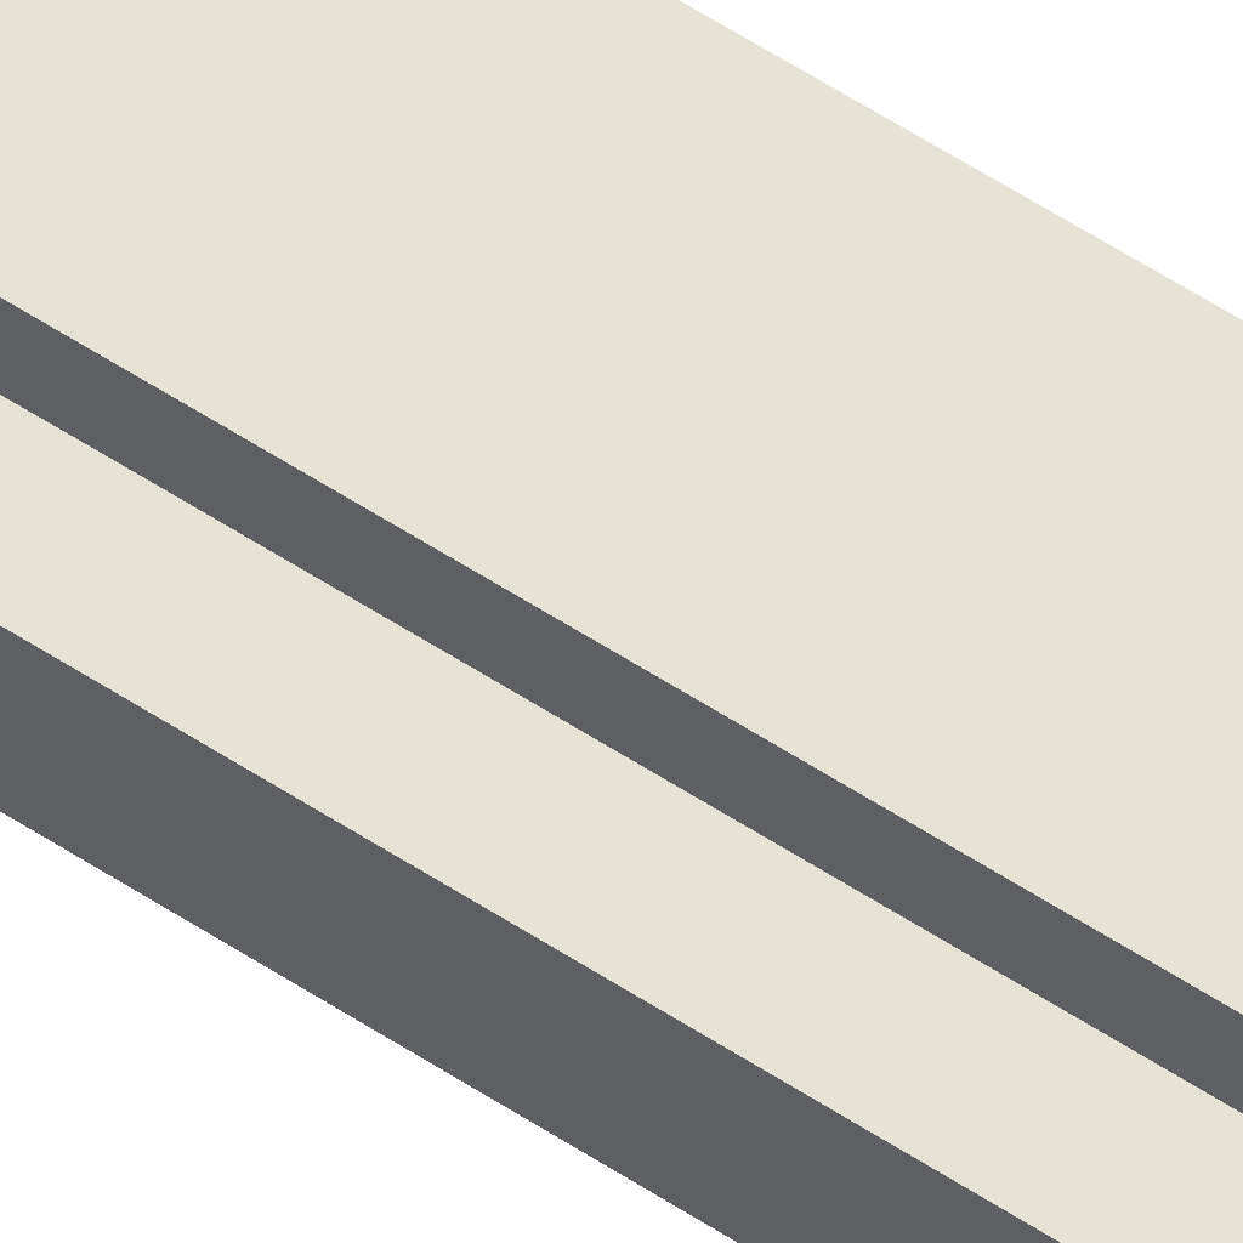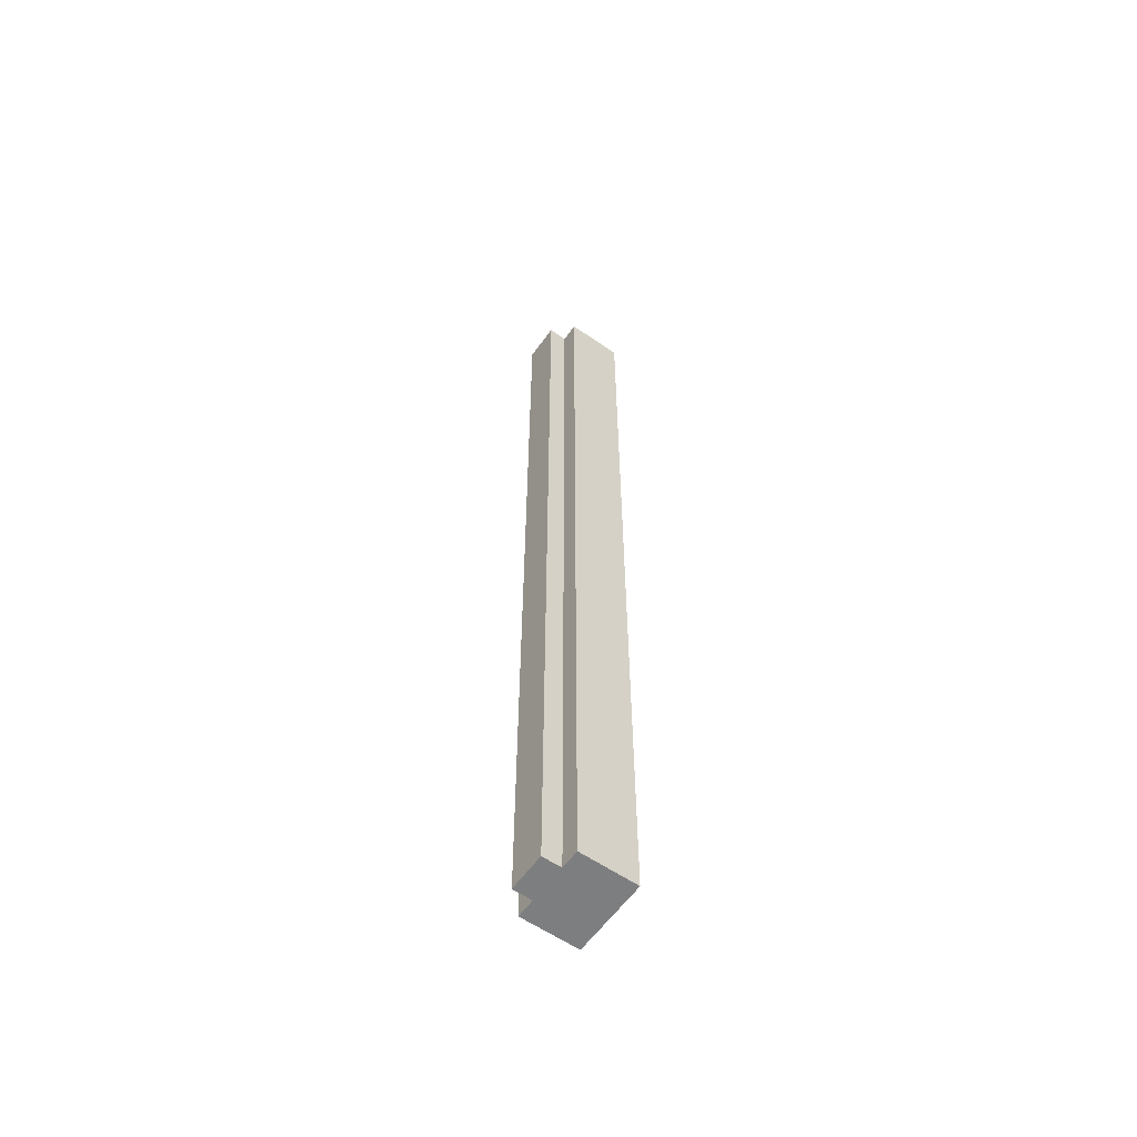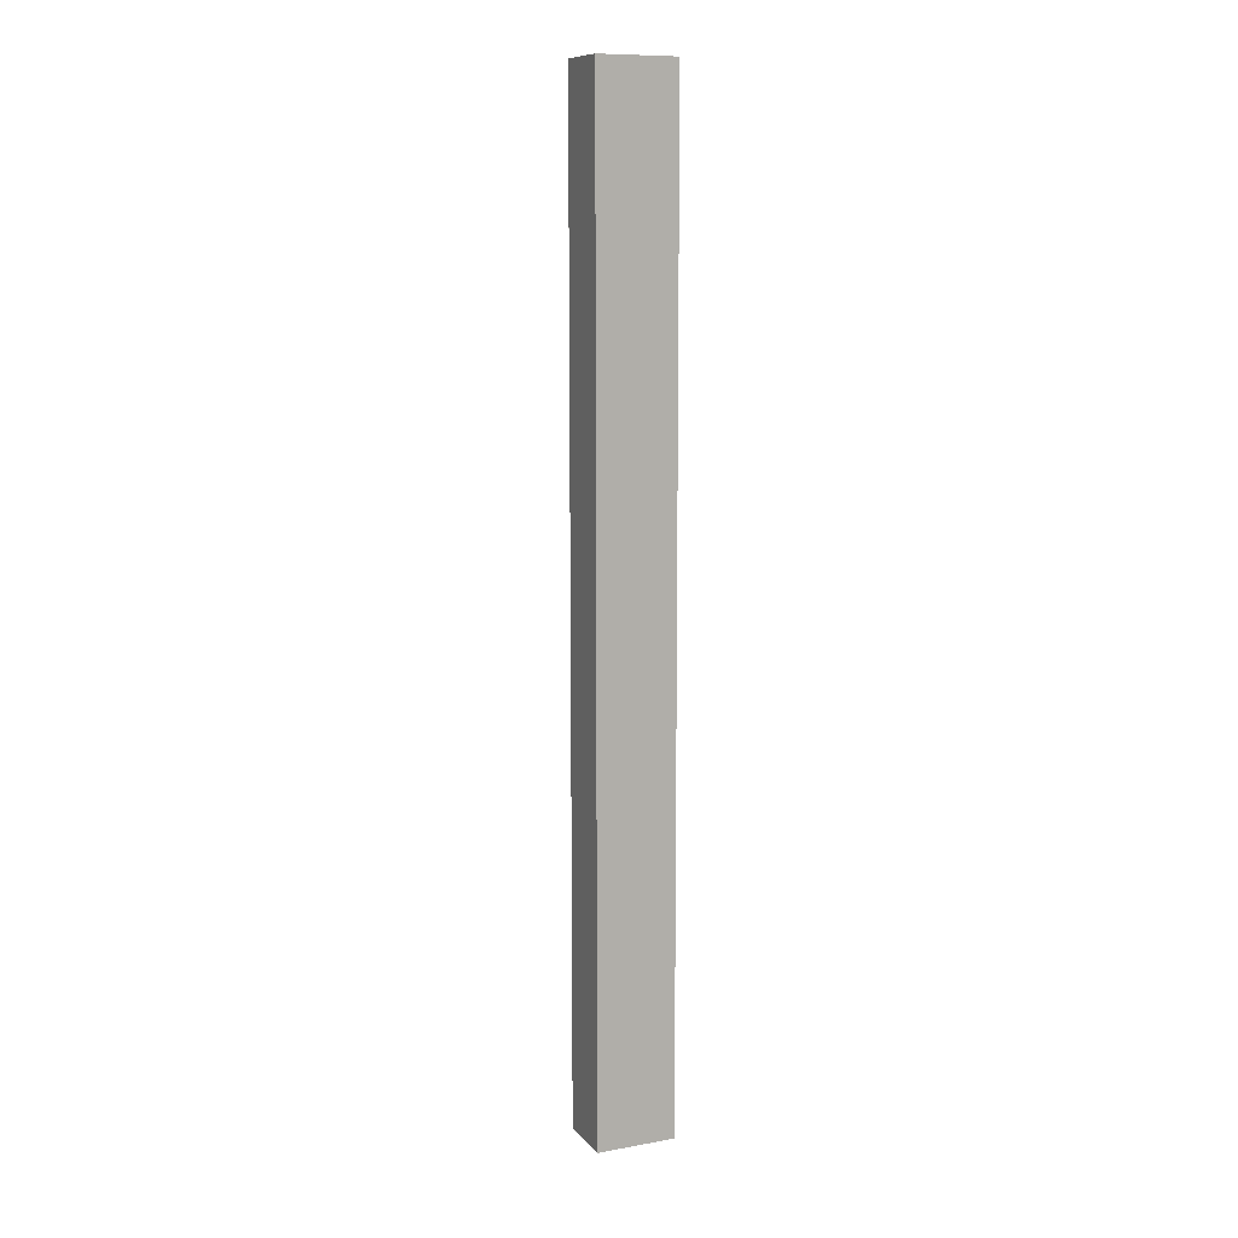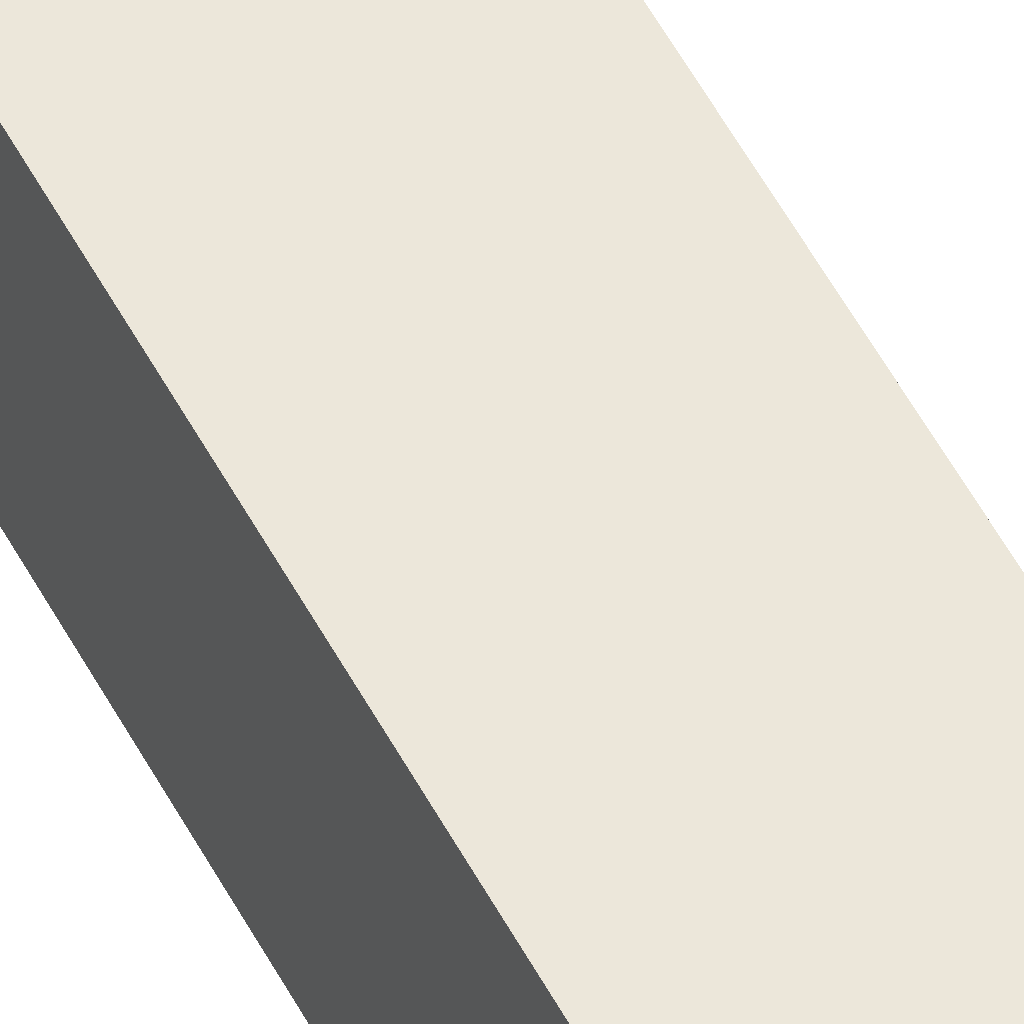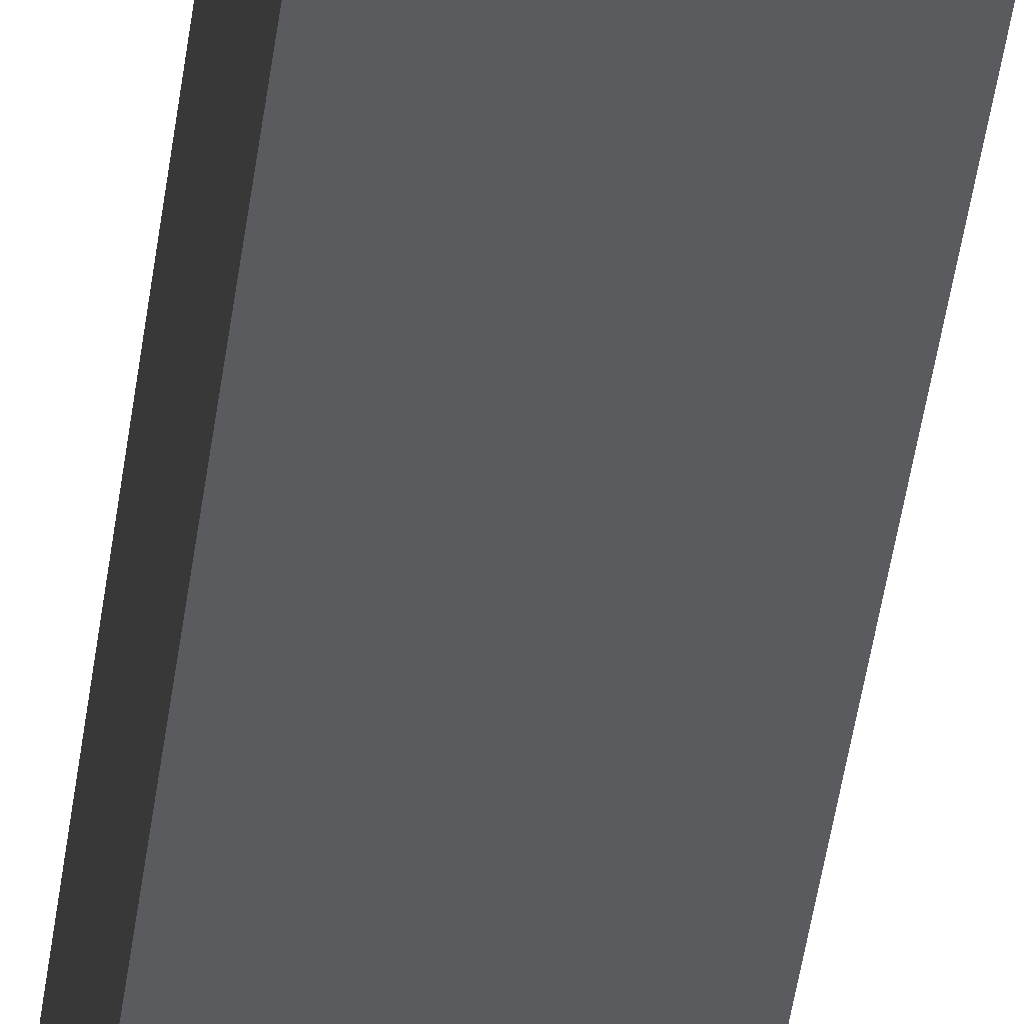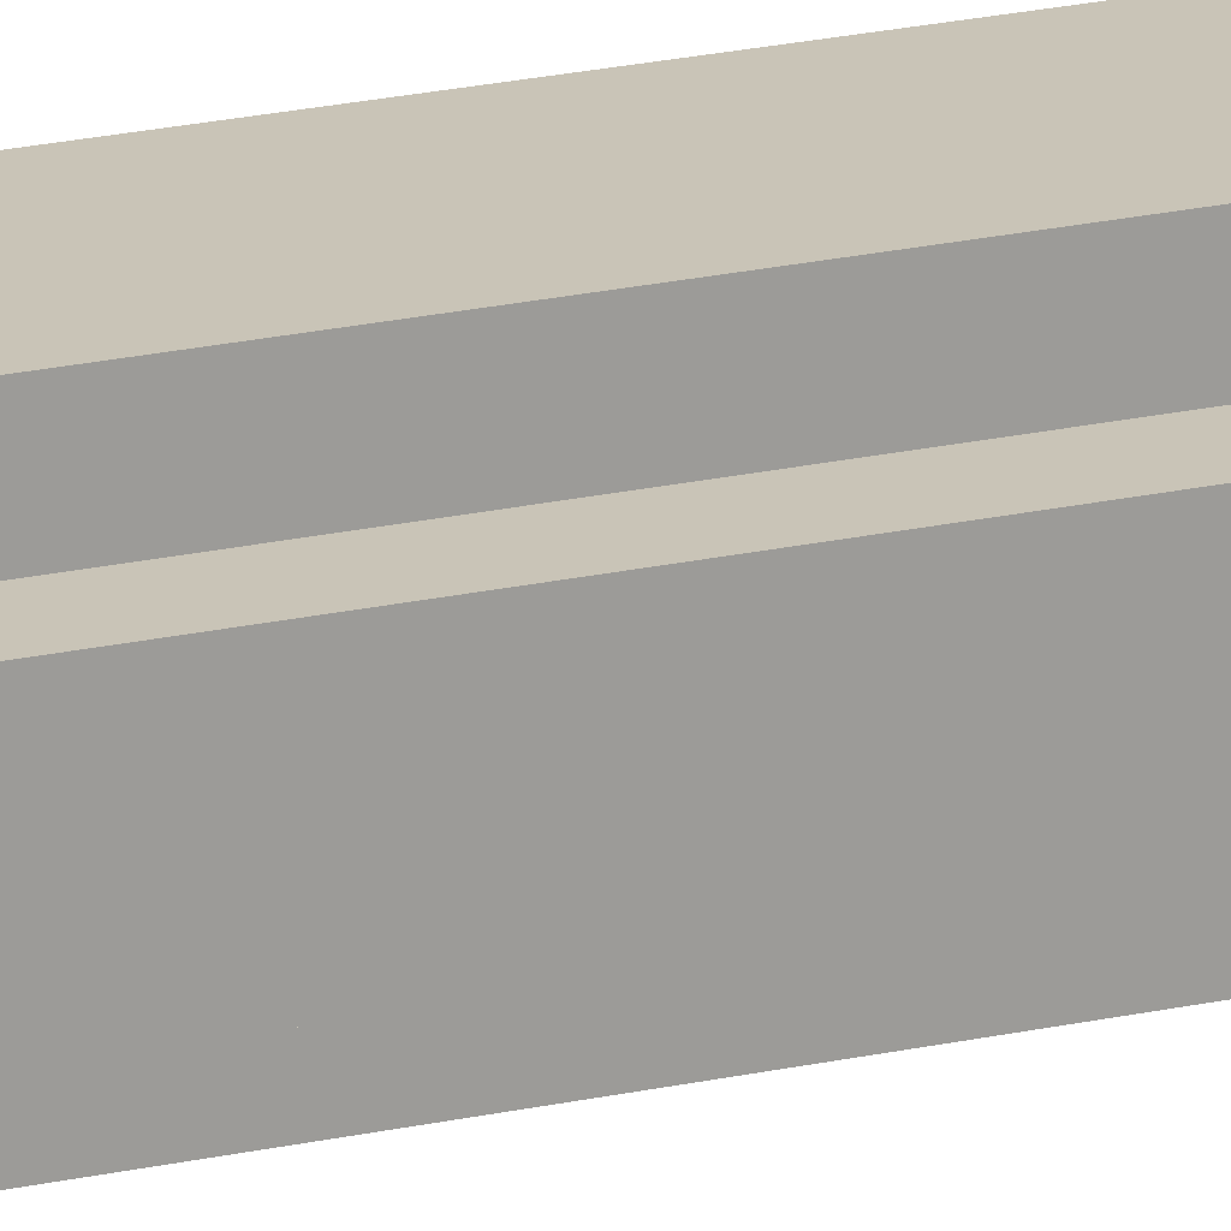
<metadata>
{"format":"obj","ext":"obj","renderer":"f3d","projection":"perspective","resolution":1024,"background":"white","views":[{"elev":63.1,"azim":122.9,"up":"+Y"},{"elev":-59.3,"azim":144.7,"up":"+Z"},{"elev":10.5,"azim":-113.9,"up":"+Z"},{"elev":52.7,"azim":-27.1,"up":"+Y"},{"elev":-33.0,"azim":-5.8,"up":"+Y"},{"elev":19.9,"azim":66.8,"up":"+Y"}]}
</metadata>
<code>
o peg_lan
v -0.004 0.004 0
v -0.004 0.004 0.1
v 0.002 0.004 0
v 0.002 0.004 0.1
v 0.002 0.002 0
v 0.002 0.002 0.1
v 0.004 0.002 0
v 0.004 0.002 0.1
v 0.002 -0.002 -0
v 0.002 -0.002 0.1
v 0.004 -0.002 -0
v 0.004 -0.002 0.1
v -0.004 -0.004 -0
v -0.004 -0.004 0.1
v 0.002 -0.004 -0
v 0.002 -0.004 0.1
f 5 3 6
f 6 3 4
f 7 5 8
f 8 5 6
f 11 7 12
f 12 7 8
f 9 11 10
f 10 11 12
f 15 9 16
f 16 9 10
f 13 15 14
f 14 15 16
f 1 13 2
f 2 13 14
f 3 1 4
f 4 1 2
f 4 2 6
f 6 2 14
f 6 14 10
f 10 14 16
f 12 8 10
f 10 8 6
f 3 5 1
f 1 5 9
f 1 9 13
f 13 9 15
f 7 11 5
f 5 11 9

</code>
